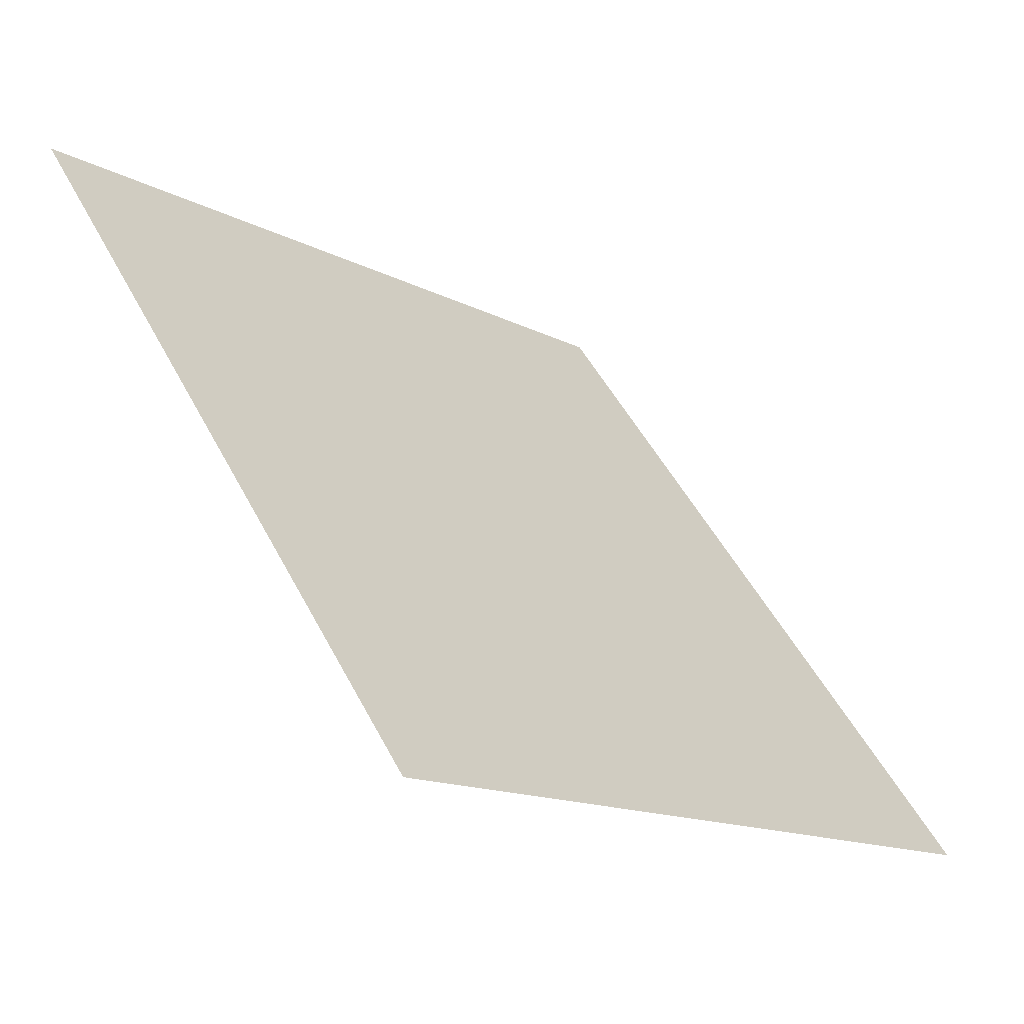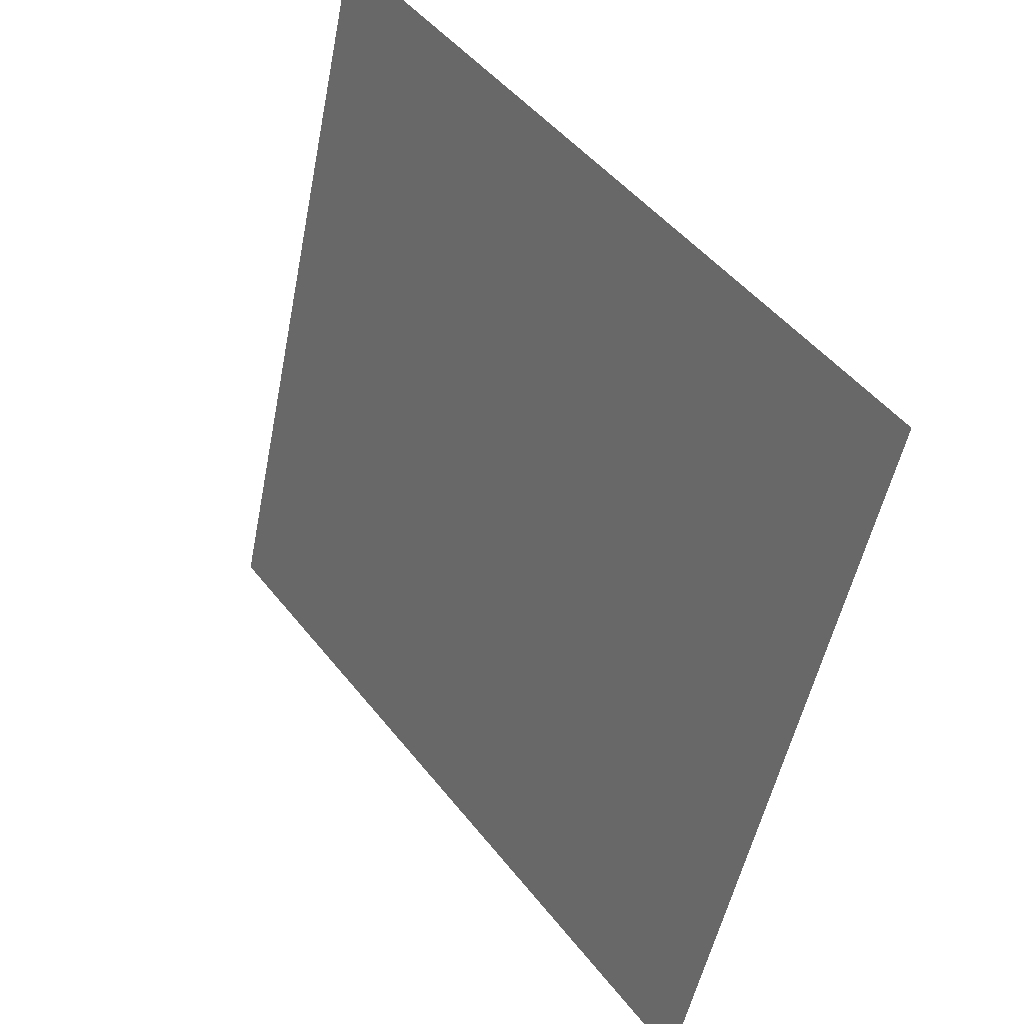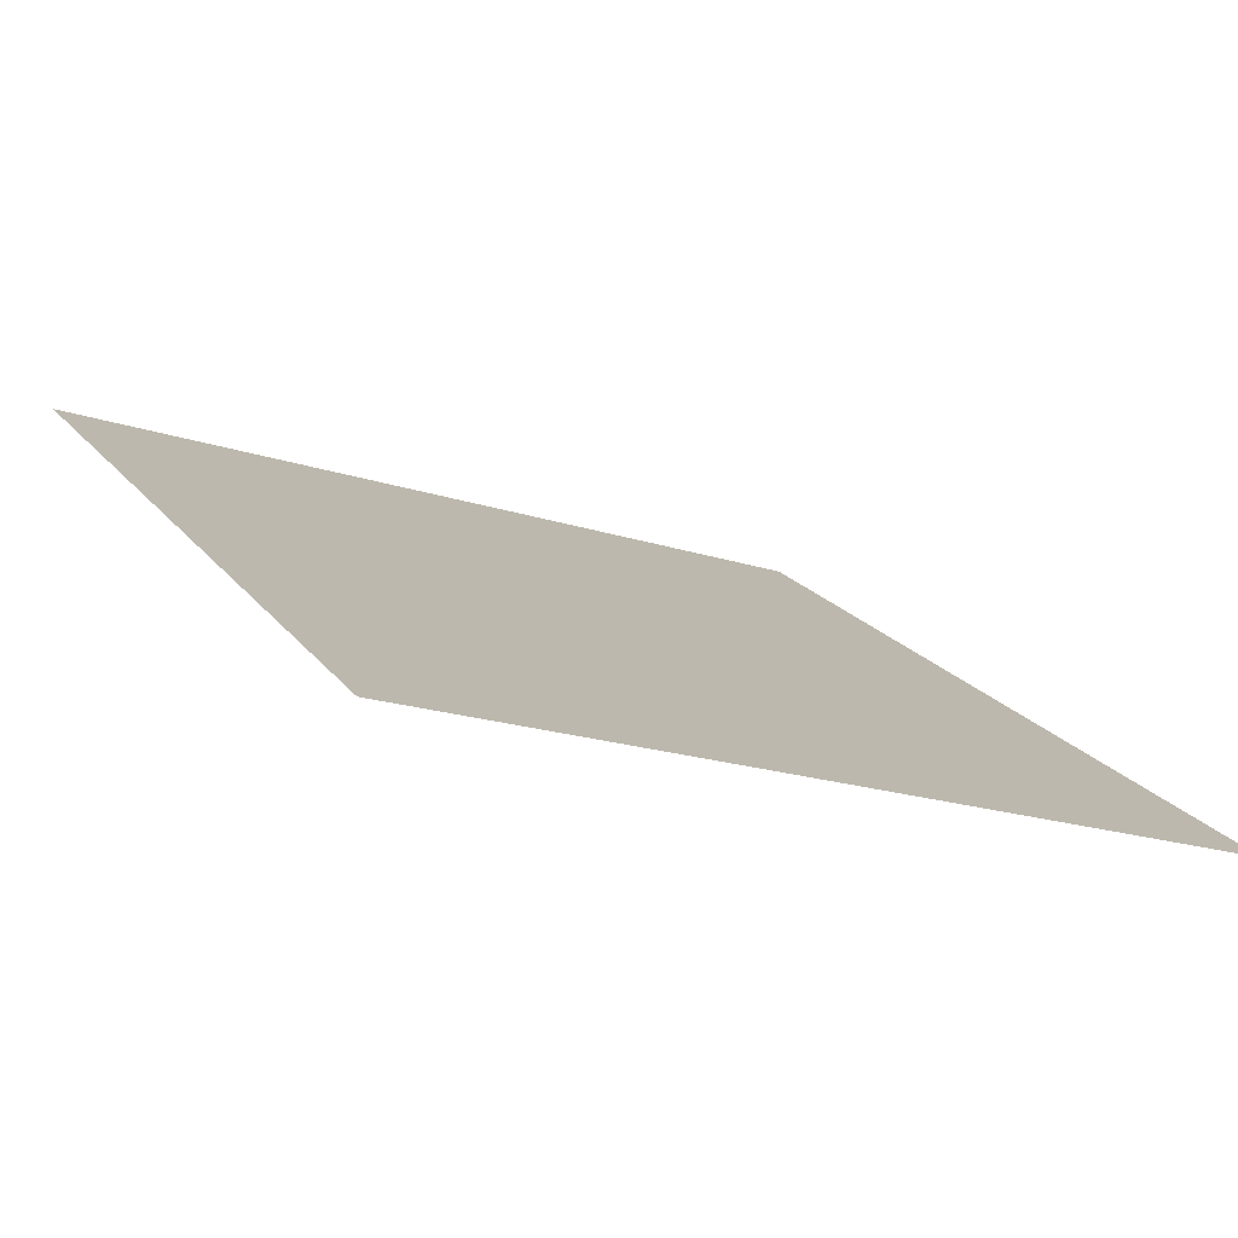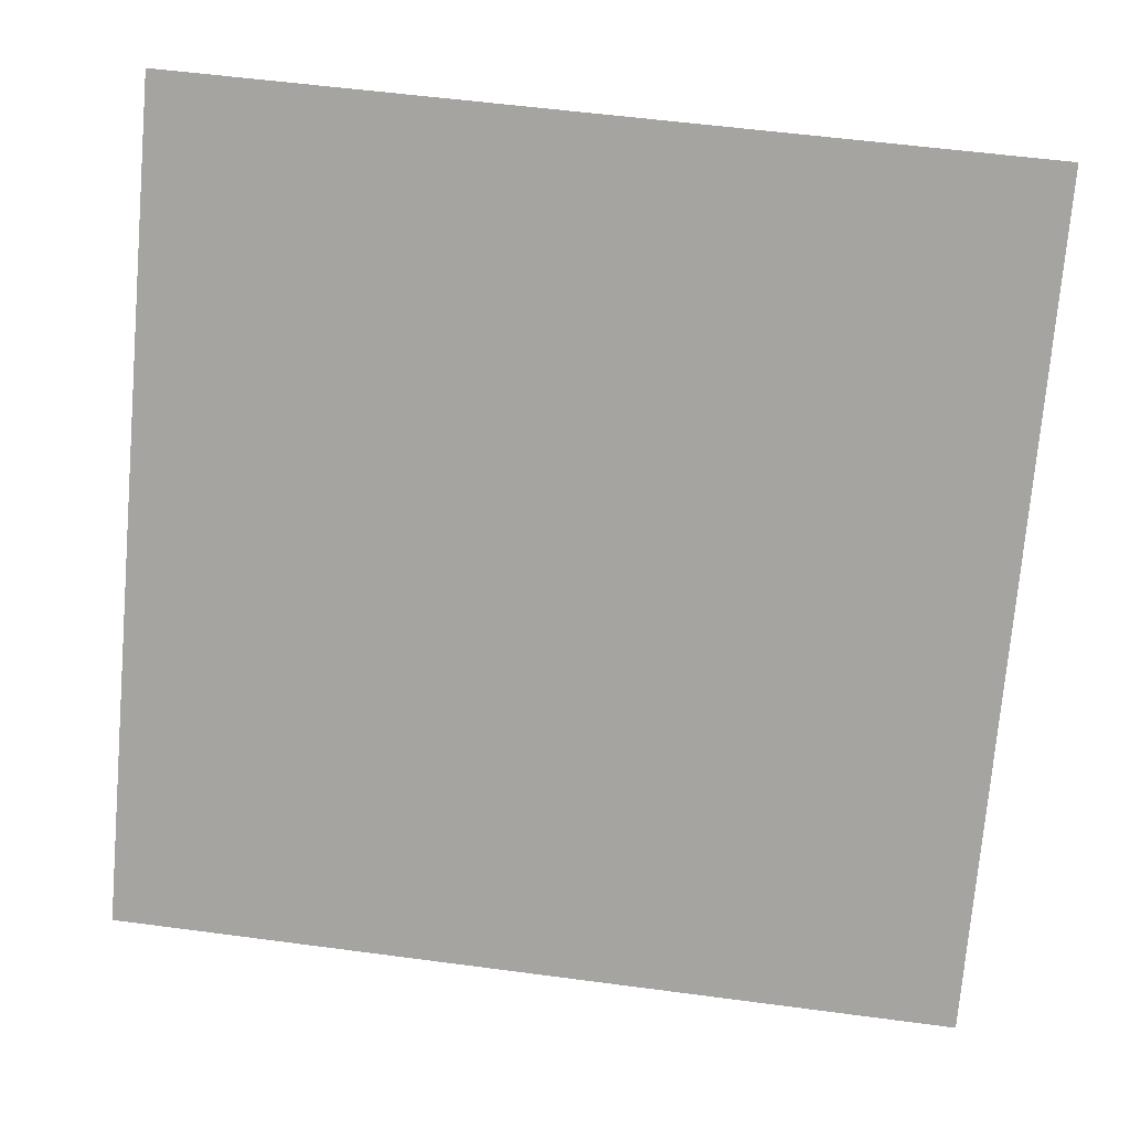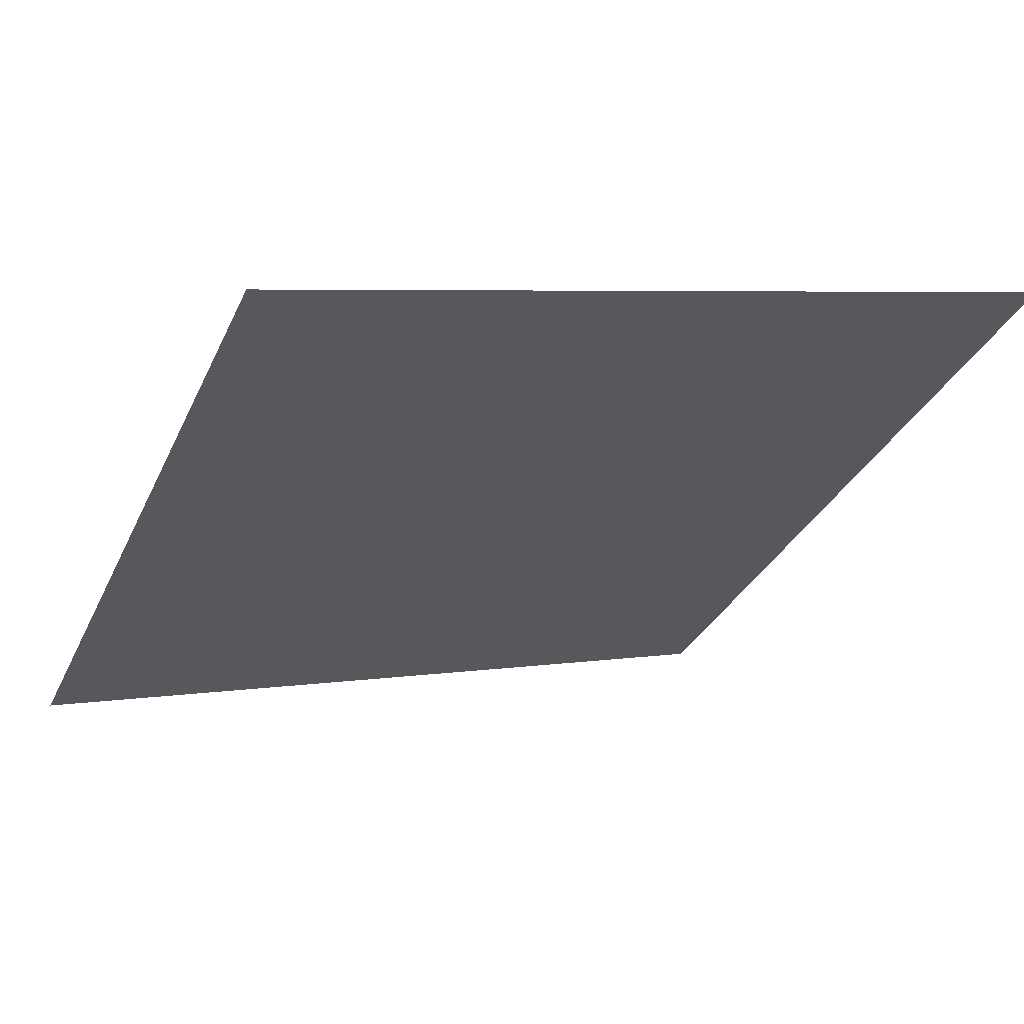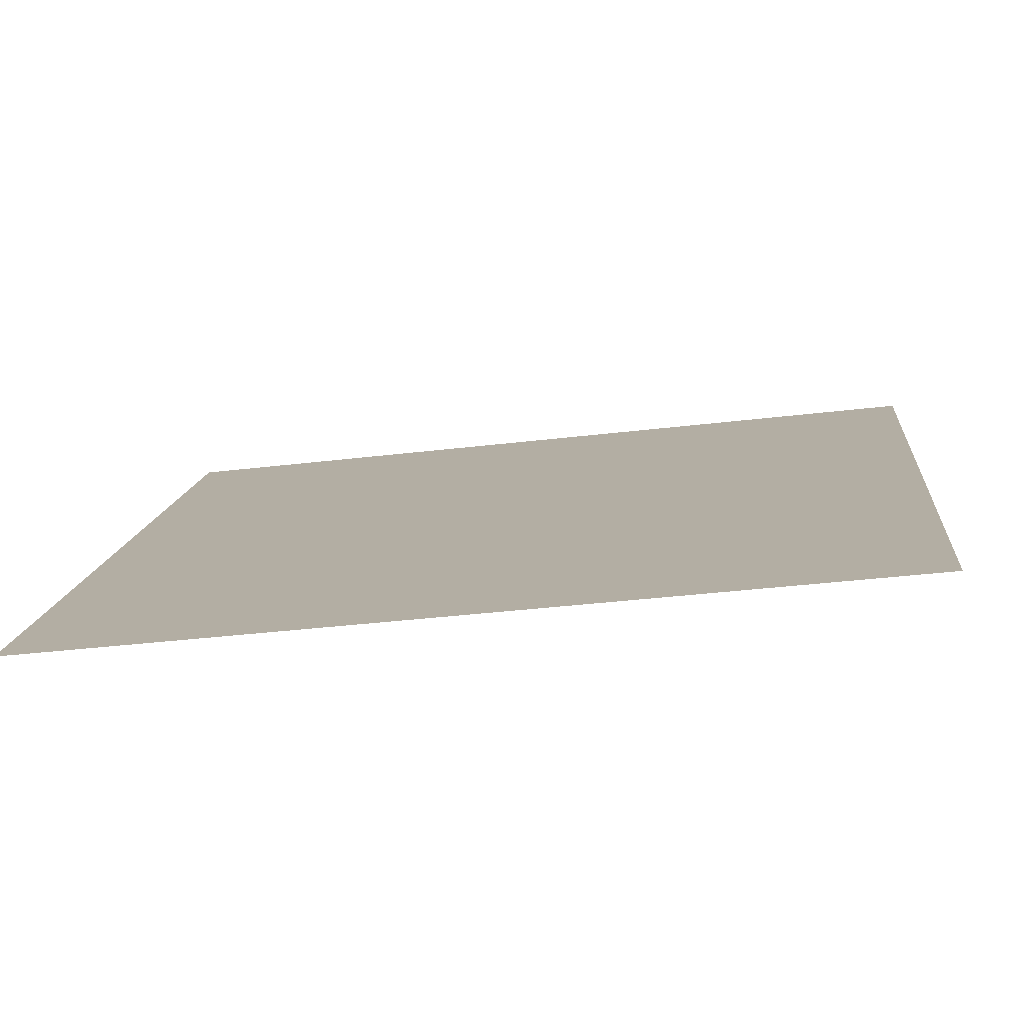
<metadata>
{"format":"obj","ext":"obj","renderer":"f3d","projection":"perspective","resolution":1024,"background":"white","views":[{"elev":-13.5,"azim":-50.4,"up":"+Z"},{"elev":-50.3,"azim":-102.4,"up":"+Z"},{"elev":-22.1,"azim":148.9,"up":"+Y"},{"elev":52.5,"azim":6.5,"up":"+Z"},{"elev":8.5,"azim":-25.8,"up":"+Y"},{"elev":-41.4,"azim":7.3,"up":"+Z"}]}
</metadata>
<code>
v 0.05954 0.7963 0.5224
v 0.05298 0.7965 0.5224
v 0.0531 0.8004 0.5277
v 0.05966 0.8002 0.5276
f 4 3 2 1

</code>
